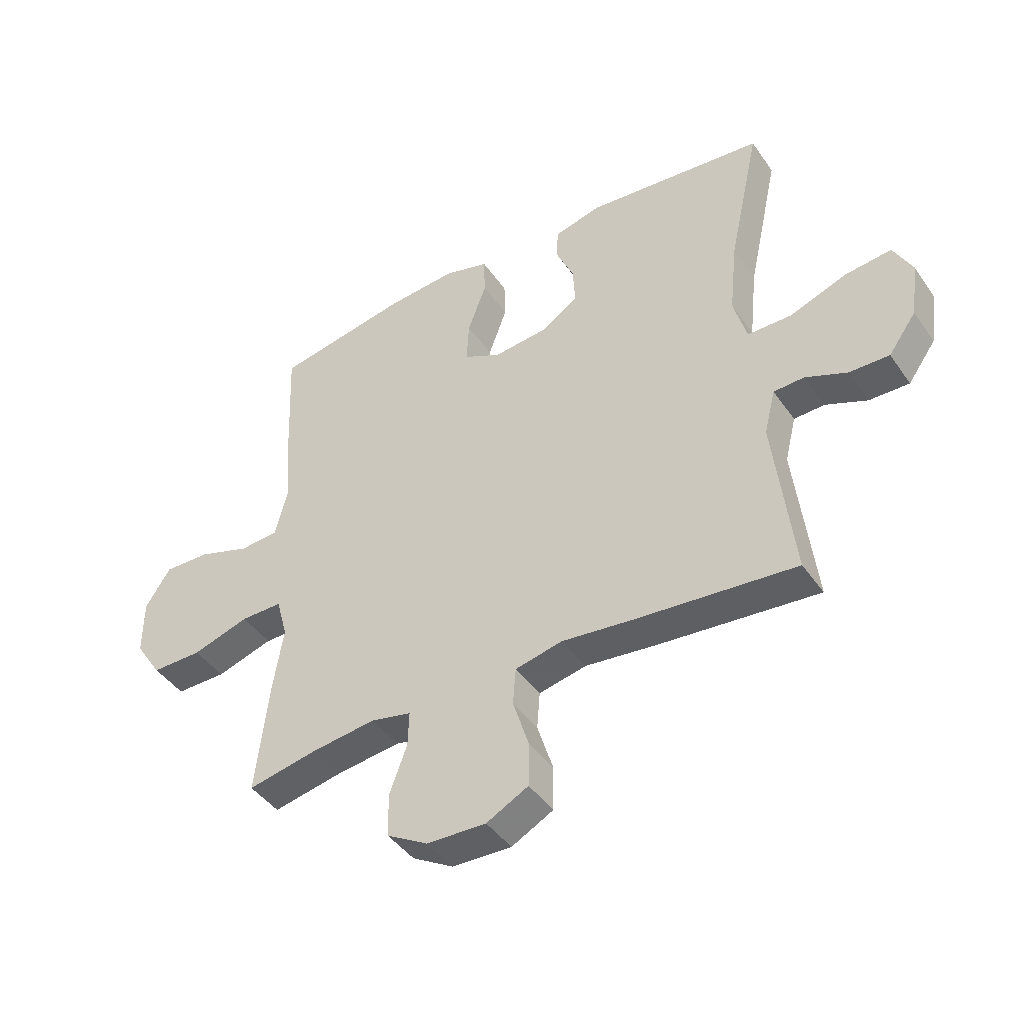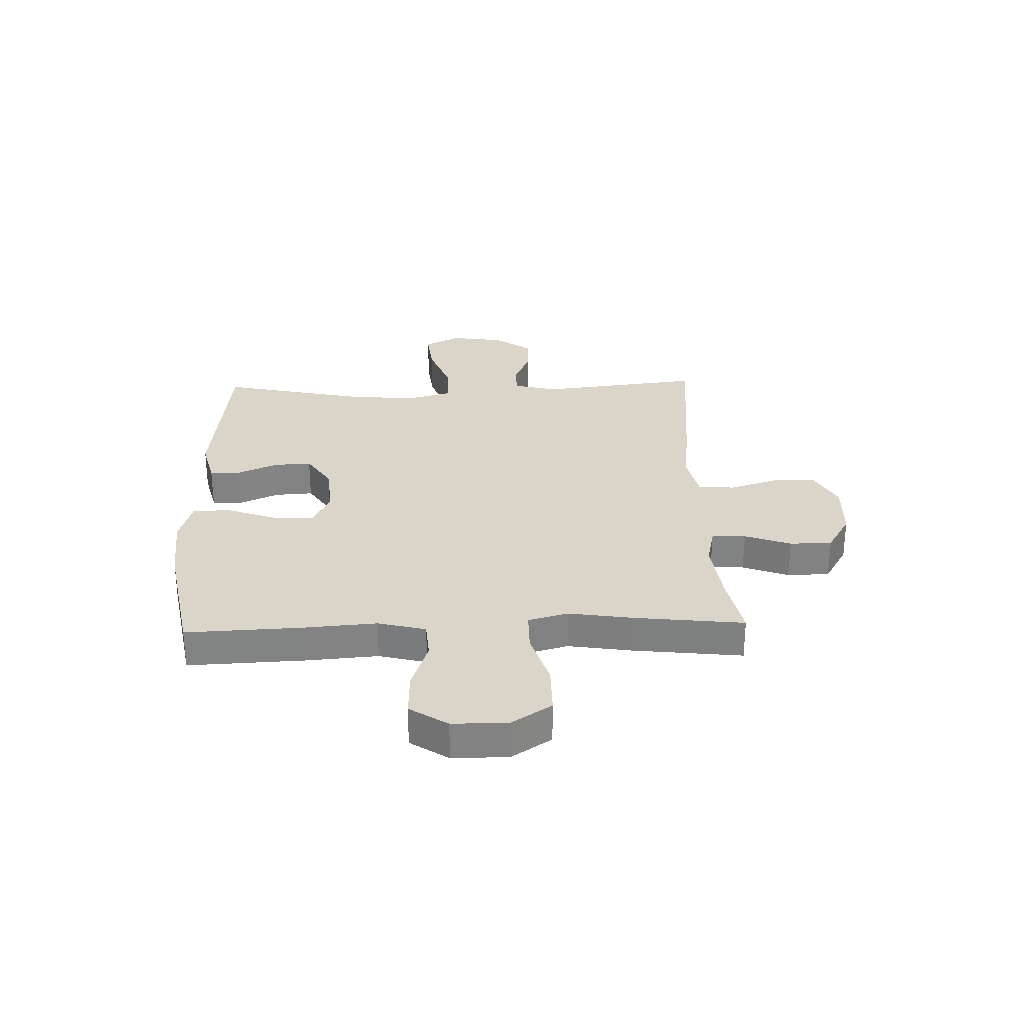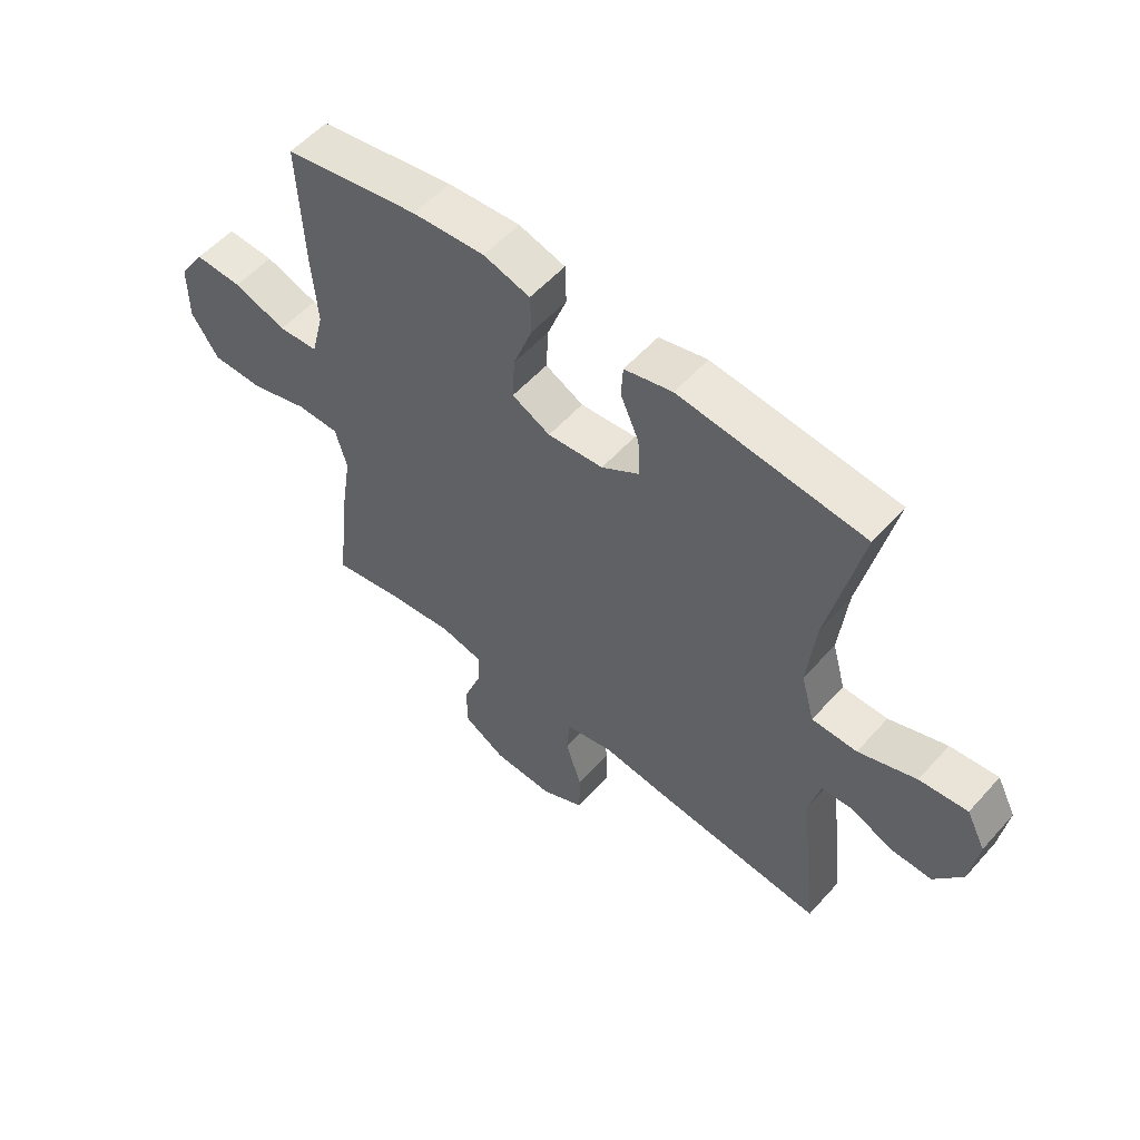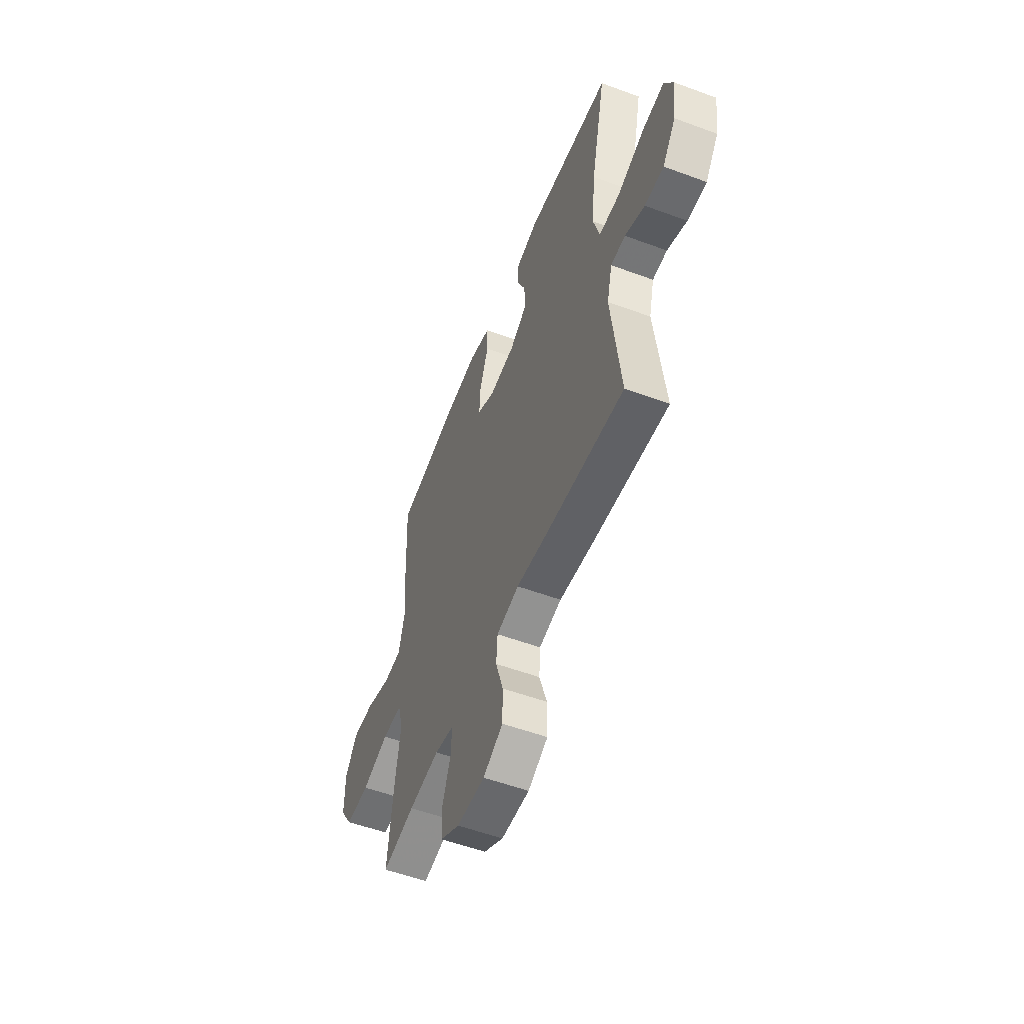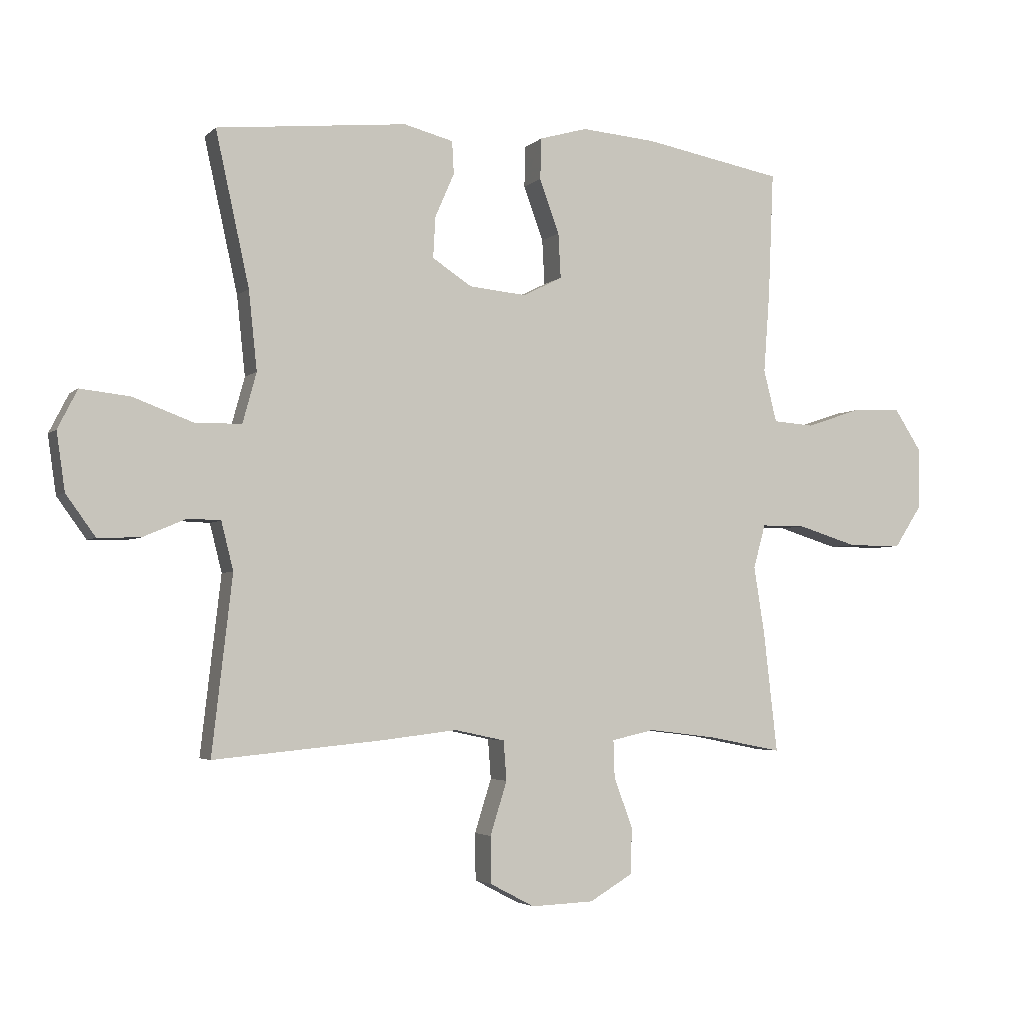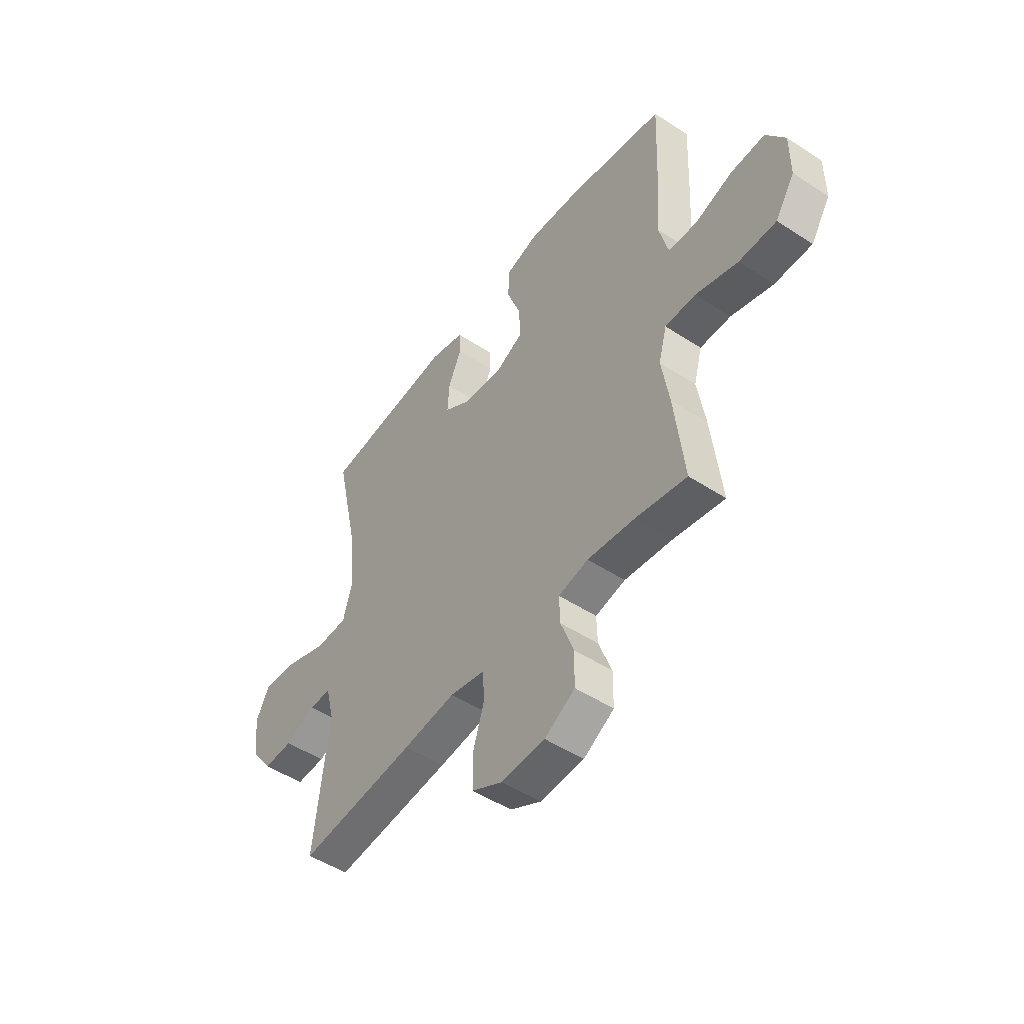
<metadata>
{"format":"obj","ext":"obj","renderer":"f3d","projection":"perspective","resolution":1024,"background":"white","views":[{"elev":-43.7,"azim":-147.6,"up":"+Z"},{"elev":29.4,"azim":88.2,"up":"+Y"},{"elev":55.5,"azim":-139.0,"up":"+Z"},{"elev":-54.6,"azim":-111.4,"up":"+Z"},{"elev":-3.6,"azim":-22.1,"up":"+Z"},{"elev":-49.7,"azim":54.2,"up":"+Z"}]}
</metadata>
<code>
v 0.5 0.07 0.5
v 0.491 0.07 0.289
v 0.481 0.07 0.157
v 0.503 0.07 0.07
v 0.572 0.07 0.065
v 0.664 0.07 0.096
v 0.746 0.07 0.099
v 0.791 0.07 0.03
v 0.791 0.07 -0.071
v 0.744 0.07 -0.143
v 0.654 0.07 -0.143
v 0.553 0.07 -0.112
v 0.479 0.07 -0.112
v 0.459 0.07 -0.185
v 0.477 0.07 -0.299
v 0.5 0.07 -0.5
v 0.378 0.07 -0.476
v 0.263 0.07 -0.462
v 0.191 0.07 -0.478
v 0.193 0.07 -0.54
v 0.224 0.07 -0.624
v 0.223 0.07 -0.701
v 0.15 0.07 -0.744
v 0.045 0.07 -0.748
v -0.029 0.07 -0.709
v -0.03 0.07 -0.631
v -0.002 0.07 -0.542
v -0.007 0.07 -0.476
v -0.091 0.07 -0.458
v -0.218 0.07 -0.473
v -0.5 0.07 -0.5
v -0.466 0.07 -0.205
v -0.486 0.07 -0.125
v -0.54 0.07 -0.123
v -0.613 0.07 -0.154
v -0.684 0.07 -0.156
v -0.733 0.07 -0.088
v -0.747 0.07 0.009
v -0.714 0.07 0.074
v -0.631 0.07 0.065
v -0.531 0.07 0.028
v -0.453 0.07 0.029
v -0.43 0.07 0.113
v -0.444 0.07 0.245
v -0.5 0.07 0.5
v -0.182 0.07 0.533
v -0.099 0.07 0.512
v -0.096 0.07 0.457
v -0.128 0.07 0.384
v -0.132 0.07 0.315
v -0.066 0.07 0.272
v 0.03 0.07 0.263
v 0.096 0.07 0.296
v 0.092 0.07 0.371
v 0.059 0.07 0.461
v 0.061 0.07 0.53
v 0.141 0.07 0.553
v 0.266 0.07 0.543
v 0.5 0 0.5
v 0.491 0 0.289
v 0.481 0 0.157
v 0.503 0 0.07
v 0.572 0 0.065
v 0.664 0 0.096
v 0.746 0 0.099
v 0.791 0 0.03
v 0.791 0 -0.071
v 0.744 0 -0.143
v 0.654 0 -0.143
v 0.553 0 -0.112
v 0.479 0 -0.112
v 0.459 0 -0.185
v 0.477 0 -0.299
v 0.5 0 -0.5
v 0.378 0 -0.476
v 0.263 0 -0.462
v 0.191 0 -0.478
v 0.193 0 -0.54
v 0.224 0 -0.624
v 0.223 0 -0.701
v 0.15 0 -0.744
v 0.045 0 -0.748
v -0.029 0 -0.709
v -0.03 0 -0.631
v -0.002 0 -0.542
v -0.007 0 -0.476
v -0.091 0 -0.458
v -0.218 0 -0.473
v -0.5 0 -0.5
v -0.466 0 -0.205
v -0.486 0 -0.125
v -0.54 0 -0.123
v -0.613 0 -0.154
v -0.684 0 -0.156
v -0.733 0 -0.088
v -0.747 0 0.009
v -0.714 0 0.074
v -0.631 0 0.065
v -0.531 0 0.028
v -0.453 0 0.029
v -0.43 0 0.113
v -0.444 0 0.245
v -0.5 0 0.5
v -0.182 0 0.533
v -0.099 0 0.512
v -0.096 0 0.457
v -0.128 0 0.384
v -0.132 0 0.315
v -0.066 0 0.272
v 0.03 0 0.263
v 0.096 0 0.296
v 0.092 0 0.371
v 0.059 0 0.461
v 0.061 0 0.53
v 0.141 0 0.553
v 0.266 0 0.543
f 54 55 56 57
f 53 54 57 58
f 46 47 48 49
f 44 45 46 49
f 43 44 49 50
f 42 43 50 51
f 38 39 40 41
f 38 41 42
f 37 38 42
f 34 35 36 37
f 33 34 37 42
f 32 33 42 51
f 29 30 31 32
f 28 29 32 51
f 24 25 26 27
f 24 27 28
f 20 21 22 23
f 19 20 23 24
f 14 15 16 17
f 13 14 17 18
f 9 10 11 12
f 9 12 13
f 8 9 13
f 5 6 7 8
f 4 5 8 13
f 3 4 13 18
f 53 58 1 2
f 52 53 2 3
f 19 24 28 51
f 19 51 52
f 3 18 19 52
f 115 114 113 112
f 116 115 112 111
f 107 106 105 104
f 107 104 103 102
f 108 107 102 101
f 109 108 101 100
f 99 98 97 96
f 100 99 96
f 100 96 95
f 95 94 93 92
f 100 95 92 91
f 109 100 91 90
f 90 89 88 87
f 109 90 87 86
f 85 84 83 82
f 86 85 82
f 81 80 79 78
f 82 81 78 77
f 75 74 73 72
f 76 75 72 71
f 70 69 68 67
f 71 70 67
f 71 67 66
f 66 65 64 63
f 71 66 63 62
f 76 71 62 61
f 60 59 116 111
f 61 60 111 110
f 109 86 82 77
f 110 109 77
f 110 77 76 61
f 1 59 60 2
f 2 60 61 3
f 3 61 62 4
f 4 62 63 5
f 5 63 64 6
f 6 64 65 7
f 7 65 66 8
f 8 66 67 9
f 9 67 68 10
f 10 68 69 11
f 11 69 70 12
f 12 70 71 13
f 13 71 72 14
f 14 72 73 15
f 15 73 74 16
f 16 74 75 17
f 17 75 76 18
f 18 76 77 19
f 19 77 78 20
f 20 78 79 21
f 21 79 80 22
f 22 80 81 23
f 23 81 82 24
f 24 82 83 25
f 25 83 84 26
f 26 84 85 27
f 27 85 86 28
f 28 86 87 29
f 29 87 88 30
f 30 88 89 31
f 31 89 90 32
f 32 90 91 33
f 33 91 92 34
f 34 92 93 35
f 35 93 94 36
f 36 94 95 37
f 37 95 96 38
f 38 96 97 39
f 39 97 98 40
f 40 98 99 41
f 41 99 100 42
f 42 100 101 43
f 43 101 102 44
f 44 102 103 45
f 45 103 104 46
f 46 104 105 47
f 47 105 106 48
f 48 106 107 49
f 49 107 108 50
f 50 108 109 51
f 51 109 110 52
f 52 110 111 53
f 53 111 112 54
f 54 112 113 55
f 55 113 114 56
f 56 114 115 57
f 57 115 116 58
f 58 116 59 1

</code>
